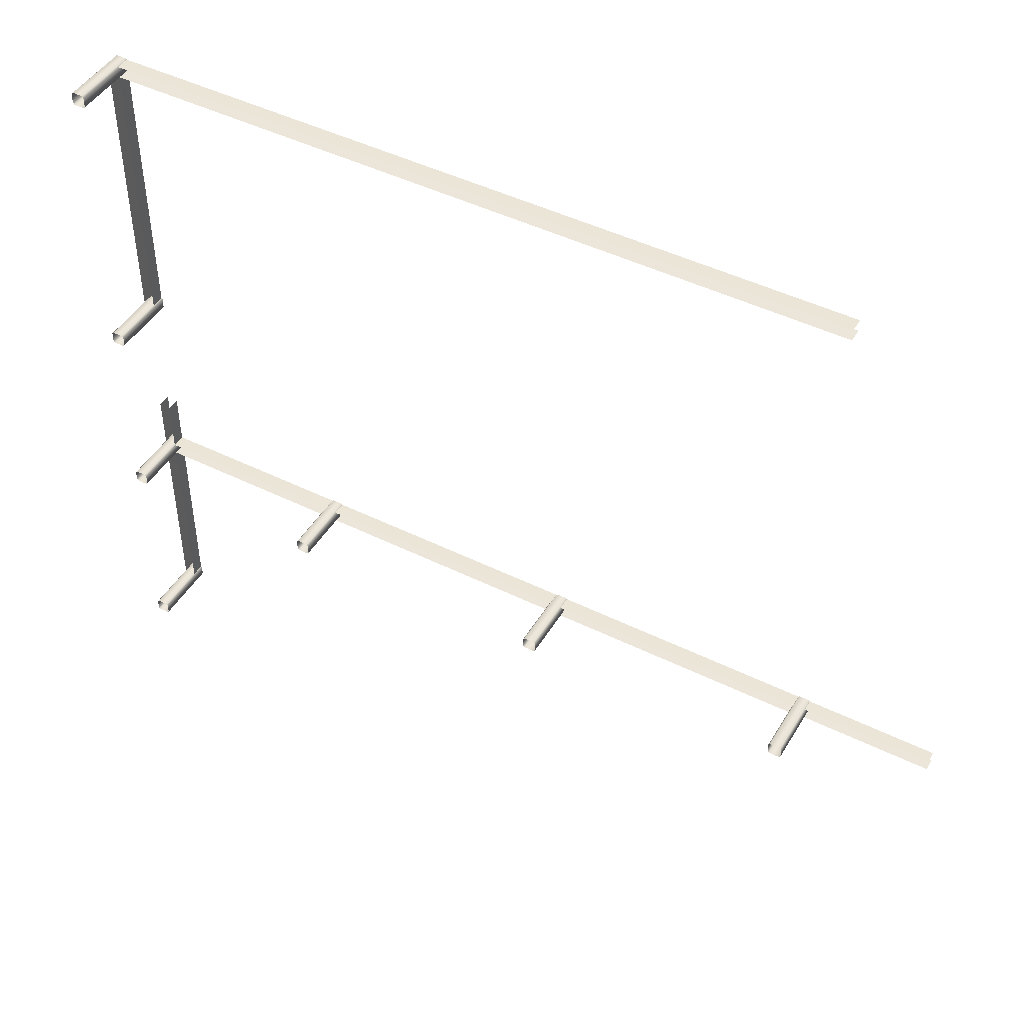
<metadata>
{"format":"obj","ext":"obj","renderer":"f3d","projection":"perspective","resolution":1024,"background":"white","views":[{"elev":46.4,"azim":29.5,"up":"+Z"}]}
</metadata>
<code>
g PondWalkwayBottomEdgesNearStairs
v 0.07504 -0.2499 -2.2
v -0.07496 -0.2499 -2.2
v -0.07496 7.82e-05 -2.2
v 0.07504 7.82e-05 -2.2
v -0.1001 7.82e-05 -2.225
v -0.1001 -0.2499 -2.225
v -0.1001 7.82e-05 -2.375
v -0.1001 -0.2499 -2.375
v 0.09992 -0.2499 -2.225
v 0.09992 7.82e-05 -2.225
v 0.09992 -0.2499 -2.375
v 0.09992 7.82e-05 -2.375
v 0.09992 -0.4999 -2.225
v 0.07504 -0.4999 -2.2
v 0.09992 -0.7501 -2.225
v 0.07504 -0.7501 -2.2
v 0.09992 -1 -2.225
v 0.07504 -1 -2.2
v 0.07504 -0.2499 -2.4
v 0.07504 7.82e-05 -2.4
v -0.07496 -0.2499 -2.4
v -0.07496 7.82e-05 -2.4
v 0.07504 -0.4999 -2.4
v 0.09992 -0.4999 -2.375
v 0.07504 -0.7501 -2.4
v 0.09992 -0.7501 -2.375
v 0.07504 -1 -2.4
v 0.09992 -1 -2.375
v -0.07496 -1 -2.4
v -0.07496 -0.7501 -2.4
v -0.1001 -1 -2.375
v -0.1001 -0.7501 -2.375
v -0.07496 -0.4999 -2.4
v -0.1001 -0.4999 -2.375
v -0.1001 -1 -2.225
v -0.1001 -0.7501 -2.225
v -0.07496 -1 -2.2
v -0.07496 -0.7501 -2.2
v -0.1001 -0.4999 -2.225
v -0.07496 -0.4999 -2.2
v 0.09992 7.82e-05 -2.385
v -7.82e-05 7.82e-05 -2.385
v -7.82e-05 -0.1999 -2.385
v 0.09992 -0.1999 -2.385
v 0.1999 7.82e-05 -2.385
v 0.1999 -0.1999 -2.385
v 1.4 7.82e-05 -2.385
v 1.4 -0.1999 -2.385
v 2.6 7.82e-05 -2.385
v 2.6 -0.1999 -2.385
v 3.8 7.82e-05 -2.385
v 3.8 -0.1999 -2.385
v 3.9 7.82e-05 -2.385
v 3.9 -0.1999 -2.385
v 4 7.82e-05 -2.385
v 4 -0.1999 -2.385
v 4.1 7.82e-05 -2.385
v 4.1 -0.1999 -2.385
v 4.2 7.82e-05 -2.385
v 4.2 -0.1999 -2.385
v 5.4 7.82e-05 -2.385
v 5.4 -0.1999 -2.385
v 6.6 7.82e-05 -2.385
v 6.6 -0.1999 -2.385
v 7.8 7.82e-05 -2.385
v 7.8 -0.1999 -2.385
v 7.9 7.82e-05 -2.385
v 7.9 -0.1999 -2.385
v 8 7.82e-05 -2.385
v 8 -0.1999 -2.385
v 8 -0.175 -2.385
v 8.143 7.82e-05 -2.385
v 8.143 -0.175 -2.385
v 9.857 7.82e-05 -2.385
v 9.857 -0.175 -2.385
v 10 7.82e-05 -2.385
v 10 -0.175 -2.385
v 3.9 7.82e-05 -2.215
v 4 7.82e-05 -2.215
v 4 -0.1999 -2.215
v 3.9 -0.1999 -2.215
v 3.8 7.82e-05 -2.215
v 3.8 -0.1999 -2.215
v 2.6 7.82e-05 -2.215
v 2.6 -0.1999 -2.215
v 1.4 7.82e-05 -2.215
v 1.4 -0.1999 -2.215
v 0.1999 7.82e-05 -2.215
v 0.1999 -0.1999 -2.215
v 0.09992 7.82e-05 -2.215
v 0.09992 -0.1999 -2.215
v -7.82e-05 7.82e-05 -2.215
v -7.82e-05 -0.1999 -2.215
v 4.1 -0.1999 -2.215
v 4.1 7.82e-05 -2.215
v 4.2 -0.1999 -2.215
v 4.2 7.82e-05 -2.215
v 5.4 -0.1999 -2.215
v 5.4 7.82e-05 -2.215
v 6.6 -0.1999 -2.215
v 6.6 7.82e-05 -2.215
v 7.8 -0.1999 -2.215
v 7.8 7.82e-05 -2.215
v 7.9 -0.1999 -2.215
v 7.9 7.82e-05 -2.215
v 8 -0.1999 -2.215
v 8 7.82e-05 -2.215
v -0.4501 7.82e-05 -2.215
v -0.4501 -0.1999 -2.215
v -1.65 7.82e-05 -2.215
v -1.65 -0.1999 -2.215
v -2.85 7.82e-05 -2.215
v -2.85 -0.1999 -2.215
v -2.95 7.82e-05 -2.215
v -2.95 -0.1999 -2.215
v -3.05 7.82e-05 -2.215
v -3.05 -0.1999 -2.215
v 8.143 -0.175 -2.215
v 8 -0.175 -2.215
v 8.143 7.82e-05 -2.215
v 9.857 -0.175 -2.215
v 9.857 7.82e-05 -2.215
v 10 -0.175 -2.215
v 10 7.82e-05 -2.215
v 4.075 -0.2499 -2.2
v 3.925 -0.2499 -2.2
v 3.925 7.82e-05 -2.2
v 4.075 7.82e-05 -2.2
v 3.9 7.82e-05 -2.225
v 3.9 -0.2499 -2.225
v 3.9 7.82e-05 -2.375
v 3.9 -0.2499 -2.375
v 4.1 -0.2499 -2.225
v 4.1 7.82e-05 -2.225
v 4.1 -0.2499 -2.375
v 4.1 7.82e-05 -2.375
v 4.1 -0.4999 -2.225
v 4.075 -0.4999 -2.2
v 4.1 -0.7501 -2.225
v 4.075 -0.7501 -2.2
v 4.1 -1 -2.225
v 4.075 -1 -2.2
v 4.075 -0.2499 -2.4
v 4.075 7.82e-05 -2.4
v 3.925 -0.2499 -2.4
v 3.925 7.82e-05 -2.4
v 4.075 -0.4999 -2.4
v 4.1 -0.4999 -2.375
v 4.075 -0.7501 -2.4
v 4.1 -0.7501 -2.375
v 4.075 -1 -2.4
v 4.1 -1 -2.375
v 3.925 -1 -2.4
v 3.925 -0.7501 -2.4
v 3.9 -1 -2.375
v 3.9 -0.7501 -2.375
v 3.925 -0.4999 -2.4
v 3.9 -0.4999 -2.375
v 3.9 -1 -2.225
v 3.9 -0.7501 -2.225
v 3.925 -1 -2.2
v 3.925 -0.7501 -2.2
v 3.9 -0.4999 -2.225
v 3.925 -0.4999 -2.2
v 8.075 -0.2499 -2.2
v 7.925 -0.2499 -2.2
v 7.925 7.82e-05 -2.2
v 8.075 7.82e-05 -2.2
v 7.9 7.82e-05 -2.225
v 7.9 -0.2499 -2.225
v 8.1 -0.2499 -2.225
v 8.1 7.82e-05 -2.225
v 8.1 -0.2499 -2.375
v 8.1 7.82e-05 -2.375
v 8.1 -0.4999 -2.225
v 8.075 -0.4999 -2.2
v 8.1 -0.7499 -2.225
v 8.075 -0.7499 -2.2
v 8.1 -0.9999 -2.225
v 8.075 -0.9999 -2.2
v 8.075 -0.2499 -2.4
v 8.075 7.82e-05 -2.4
v 7.925 -0.2499 -2.4
v 7.925 7.82e-05 -2.4
v 8.075 -0.4999 -2.4
v 8.1 -0.4999 -2.375
v 8.075 -0.7499 -2.4
v 8.1 -0.7499 -2.375
v 8.075 -0.9999 -2.4
v 8.1 -0.9999 -2.375
v 7.9 -0.2499 -2.375
v 7.9 7.82e-05 -2.375
v 7.9 -0.4999 -2.375
v 7.925 -0.4999 -2.4
v 7.9 -0.7499 -2.375
v 7.925 -0.7499 -2.4
v 7.9 -0.9999 -2.375
v 7.925 -0.9999 -2.4
v 7.9 -0.9999 -2.225
v 7.9 -0.7499 -2.225
v 7.9 -0.4999 -2.225
v 7.925 -0.9999 -2.2
v 7.925 -0.7499 -2.2
v 7.925 -0.4999 -2.2
v -2.975 -0.2499 -2.2
v -3.125 -0.2499 -2.2
v -3.125 7.82e-05 -2.2
v -2.975 7.82e-05 -2.2
v -3.15 7.82e-05 -2.225
v -3.15 -0.2499 -2.225
v -3.15 7.82e-05 -2.375
v -3.15 -0.2499 -2.375
v -2.95 -0.2499 -2.225
v -2.95 7.82e-05 -2.225
v -2.95 -0.2499 -2.375
v -2.95 7.82e-05 -2.375
v -2.95 -0.4999 -2.225
v -2.975 -0.4999 -2.2
v -2.95 -0.7501 -2.225
v -2.975 -0.7501 -2.2
v -2.95 -1 -2.225
v -2.975 -1 -2.2
v -2.975 -0.2499 -2.4
v -2.975 7.82e-05 -2.4
v -3.125 -0.2499 -2.4
v -3.125 7.82e-05 -2.4
v -2.975 -0.4999 -2.4
v -2.95 -0.4999 -2.375
v -2.975 -0.7501 -2.4
v -2.95 -0.7501 -2.375
v -2.975 -1 -2.4
v -2.95 -1 -2.375
v -3.125 -1 -2.4
v -3.125 -0.7501 -2.4
v -3.15 -1 -2.375
v -3.15 -0.7501 -2.375
v -3.125 -0.4999 -2.4
v -3.15 -0.4999 -2.375
v -3.15 -1 -2.225
v -3.15 -0.7501 -2.225
v -3.125 -1 -2.2
v -3.125 -0.7501 -2.2
v -3.15 -0.4999 -2.225
v -3.125 -0.4999 -2.2
v -2.95 7.82e-05 -2.385
v -3.05 7.82e-05 -2.385
v -3.05 -0.1999 -2.385
v -2.95 -0.1999 -2.385
v -2.85 7.82e-05 -2.385
v -2.85 -0.1999 -2.385
v -1.65 7.82e-05 -2.385
v -1.65 -0.1999 -2.385
v -0.4501 7.82e-05 -2.385
v -0.4501 -0.1999 -2.385
v -3.15 -0.2499 -5.324
v -3.15 -0.2499 -5.474
v -3.15 7.82e-05 -5.474
v -3.15 7.82e-05 -5.324
v -3.125 7.82e-05 -5.499
v -3.125 -0.2499 -5.499
v -2.975 7.82e-05 -5.499
v -2.975 -0.2499 -5.499
v -3.125 -0.2499 -5.299
v -3.125 7.82e-05 -5.299
v -2.975 -0.2499 -5.299
v -2.975 7.82e-05 -5.299
v -3.125 -0.4999 -5.299
v -3.15 -0.4999 -5.324
v -3.125 -0.7501 -5.299
v -3.15 -0.7501 -5.324
v -3.125 -1 -5.299
v -3.15 -1 -5.324
v -2.95 -0.2499 -5.324
v -2.95 7.82e-05 -5.324
v -2.95 -0.2499 -5.474
v -2.95 7.82e-05 -5.474
v -2.95 -0.4999 -5.324
v -2.975 -0.4999 -5.299
v -2.95 -0.7501 -5.324
v -2.975 -0.7501 -5.299
v -2.95 -1 -5.324
v -2.975 -1 -5.299
v -2.95 -1 -5.474
v -2.95 -0.7501 -5.474
v -2.975 -1 -5.499
v -2.975 -0.7501 -5.499
v -2.95 -0.4999 -5.474
v -2.975 -0.4999 -5.499
v -3.125 -1 -5.499
v -3.125 -0.7501 -5.499
v -3.15 -1 -5.474
v -3.15 -0.7501 -5.474
v -3.125 -0.4999 -5.499
v -3.15 -0.4999 -5.474
v -2.965 7.82e-05 -5.299
v -2.965 7.82e-05 -5.399
v -2.965 -0.1999 -5.399
v -2.965 -0.1999 -5.299
v -2.965 7.82e-05 -5.199
v -2.965 -0.1999 -5.199
v -2.965 7.82e-05 -3.999
v -2.965 -0.1999 -3.999
v -2.965 7.82e-05 -2.799
v -2.965 -0.1999 -2.799
v -2.965 7.82e-05 -1.599
v -2.965 -0.1999 -1.599
v -2.965 7.82e-05 -1.499
v -2.965 -0.1999 -1.499
v -2.965 7.82e-05 -1.399
v -2.965 -0.1999 -1.399
v -3.135 7.82e-05 -1.499
v -3.135 7.82e-05 -1.399
v -3.135 -0.1999 -1.399
v -3.135 -0.1999 -1.499
v -3.135 7.82e-05 -1.599
v -3.135 -0.1999 -1.599
v -3.135 7.82e-05 -2.799
v -3.135 -0.1999 -2.799
v -3.135 7.82e-05 -3.999
v -3.135 -0.1999 -3.999
v -3.135 7.82e-05 -5.199
v -3.135 -0.1999 -5.199
v -3.135 7.82e-05 -5.299
v -3.135 -0.1999 -5.299
v -3.135 7.82e-05 -5.399
v -3.135 -0.1999 -5.399
v 1.4 7.82e-05 4.915
v 0.475 7.82e-05 4.915
v 0.475 -0.1999 4.915
v 1.4 -0.1999 4.915
v 2.6 7.82e-05 4.915
v 2.6 -0.1999 4.915
v 4 7.82e-05 4.915
v 4 -0.1999 4.915
v 5.4 7.82e-05 4.915
v 5.4 -0.1999 4.915
v 6.6 7.82e-05 4.915
v 6.6 -0.1999 4.915
v 8 7.82e-05 4.915
v 8 -0.1999 4.915
v -0.4501 -0.1999 4.915
v -0.4501 7.82e-05 4.915
v -1.65 -0.1999 4.915
v -1.65 7.82e-05 4.915
v -2.85 -0.1999 4.915
v -2.85 7.82e-05 4.915
v -2.95 -0.1999 4.915
v -2.95 7.82e-05 4.915
v -3.05 -0.1999 4.915
v -3.05 7.82e-05 4.915
v 2.6 7.82e-05 5.085
v 4 7.82e-05 5.085
v 4 -0.1999 5.085
v 2.6 -0.1999 5.085
v 1.4 7.82e-05 5.085
v 1.4 -0.1999 5.085
v 0.475 7.82e-05 5.085
v 0.475 -0.1999 5.085
v 5.4 -0.1999 5.085
v 5.4 7.82e-05 5.085
v 6.6 -0.1999 5.085
v 6.6 7.82e-05 5.085
v 8 -0.1999 5.085
v 8 7.82e-05 5.085
v -0.4501 7.82e-05 5.085
v -0.4501 -0.1999 5.085
v -1.65 7.82e-05 5.085
v -1.65 -0.1999 5.085
v -2.85 7.82e-05 5.085
v -2.85 -0.1999 5.085
v -2.95 7.82e-05 5.085
v -2.95 -0.1999 5.085
v -3.05 7.82e-05 5.085
v -3.05 -0.1999 5.085
v -2.975 -0.2499 5.1
v -3.125 -0.2499 5.1
v -3.125 7.82e-05 5.1
v -2.975 7.82e-05 5.1
v -3.15 7.82e-05 5.075
v -3.15 -0.2499 5.075
v -3.15 7.82e-05 4.925
v -3.15 -0.2499 4.925
v -2.95 -0.2499 5.075
v -2.95 7.82e-05 5.075
v -2.95 -0.2499 4.925
v -2.95 7.82e-05 4.925
v -2.95 -0.4999 5.075
v -2.975 -0.4999 5.1
v -2.95 -0.7501 5.075
v -2.975 -0.7501 5.1
v -2.95 -1 5.075
v -2.975 -1 5.1
v -2.975 -0.2499 4.9
v -2.975 7.82e-05 4.9
v -3.125 -0.2499 4.9
v -3.125 7.82e-05 4.9
v -2.975 -0.4999 4.9
v -2.95 -0.4999 4.925
v -2.975 -0.7501 4.9
v -2.95 -0.7501 4.925
v -2.975 -1 4.9
v -2.95 -1 4.925
v -3.125 -1 4.9
v -3.125 -0.7501 4.9
v -3.15 -1 4.925
v -3.15 -0.7501 4.925
v -3.125 -0.4999 4.9
v -3.15 -0.4999 4.925
v -3.15 -1 5.075
v -3.15 -0.7501 5.075
v -3.125 -1 5.1
v -3.125 -0.7501 5.1
v -3.15 -0.4999 5.075
v -3.125 -0.4999 5.1
v -3.15 -0.2499 0.725
v -3.15 -0.2499 0.575
v -3.15 7.82e-05 0.575
v -3.15 7.82e-05 0.725
v -3.125 7.82e-05 0.5501
v -3.125 -0.2499 0.5501
v -2.975 7.82e-05 0.5501
v -2.975 -0.2499 0.5501
v -3.125 -0.2499 0.7501
v -3.125 7.82e-05 0.7501
v -2.975 -0.2499 0.7501
v -2.975 7.82e-05 0.7501
v -3.125 -0.4999 0.7501
v -3.15 -0.4999 0.725
v -3.125 -0.7501 0.7501
v -3.15 -0.7501 0.725
v -3.125 -1 0.7501
v -3.15 -1 0.725
v -2.95 -0.2499 0.725
v -2.95 7.82e-05 0.725
v -2.95 -0.2499 0.575
v -2.95 7.82e-05 0.575
v -2.95 -0.4999 0.725
v -2.975 -0.4999 0.7501
v -2.95 -0.7501 0.725
v -2.975 -0.7501 0.7501
v -2.95 -1 0.725
v -2.975 -1 0.7501
v -2.95 -1 0.575
v -2.95 -0.7501 0.575
v -2.975 -1 0.5501
v -2.975 -0.7501 0.5501
v -2.95 -0.4999 0.575
v -2.975 -0.4999 0.5501
v -3.125 -1 0.5501
v -3.125 -0.7501 0.5501
v -3.15 -1 0.575
v -3.15 -0.7501 0.575
v -3.125 -0.4999 0.5501
v -3.15 -0.4999 0.575
v -2.965 7.82e-05 0.7501
v -2.965 7.82e-05 0.6501
v -2.965 -0.1999 0.6501
v -2.965 -0.1999 0.7501
v -2.965 7.82e-05 0.8501
v -2.965 -0.1999 0.8501
v -2.965 7.82e-05 2.05
v -2.965 -0.1999 2.05
v -2.965 7.82e-05 3.25
v -2.965 -0.1999 3.25
v -2.965 7.82e-05 4.734
v -2.965 -0.1999 4.734
v -2.965 7.82e-05 4.834
v -2.965 -0.1999 4.834
v -2.965 7.82e-05 4.934
v -2.965 -0.1999 4.934
v -3.135 7.82e-05 4.834
v -3.135 7.82e-05 4.934
v -3.135 -0.1999 4.934
v -3.135 -0.1999 4.834
v -3.135 7.82e-05 4.734
v -3.135 -0.1999 4.734
v -3.135 7.82e-05 3.25
v -3.135 -0.1999 3.25
v -3.135 7.82e-05 2.05
v -3.135 -0.1999 2.05
v -3.135 7.82e-05 0.8501
v -3.135 -0.1999 0.8501
v -3.135 7.82e-05 0.7501
v -3.135 -0.1999 0.7501
v -3.135 7.82e-05 0.6501
v -3.135 -0.1999 0.6501
g PondWalkwayBottomEdgesNearStairs_0
f 3 2 1
f 4 3 1
f 3 5 2
f 5 6 2
f 5 7 6
f 7 8 6
f 1 9 4
f 9 10 4
f 10 9 11
f 12 10 11
f 13 9 1
f 14 13 1
f 1 2 14
f 15 13 14
f 16 15 14
f 17 15 16
f 18 17 16
f 11 19 12
f 19 20 12
f 20 19 21
f 22 20 21
f 8 7 22
f 21 8 22
f 23 19 11
f 24 23 11
f 9 13 24
f 11 9 24
f 25 23 24
f 26 25 24
f 13 15 26
f 24 13 26
f 27 25 26
f 28 27 26
f 15 17 28
f 26 15 28
f 25 27 29
f 30 25 29
f 23 25 30
f 29 31 30
f 31 32 30
f 30 32 33
f 33 23 30
f 19 23 33
f 21 19 33
f 33 34 21
f 32 34 33
f 34 8 21
f 32 31 35
f 36 32 35
f 34 32 36
f 36 35 37
f 38 36 37
f 39 36 38
f 39 34 36
f 8 34 39
f 40 39 38
f 6 39 40
f 6 8 39
f 2 6 40
f 38 37 18
f 16 38 18
f 40 38 16
f 14 40 16
f 2 40 14
f 43 42 41
f 44 43 41
f 44 41 45
f 46 44 45
f 46 45 47
f 48 46 47
f 48 47 49
f 50 48 49
f 50 49 51
f 52 50 51
f 52 51 53
f 54 52 53
f 54 53 55
f 56 54 55
f 56 55 57
f 58 56 57
f 58 57 59
f 60 58 59
f 60 59 61
f 62 60 61
f 62 61 63
f 64 62 63
f 64 63 65
f 66 64 65
f 66 65 67
f 68 66 67
f 68 67 69
f 70 68 69
f 69 72 71
f 72 73 71
f 73 72 74
f 75 73 74
f 74 76 75
f 76 77 75
f 80 79 78
f 81 80 78
f 81 78 82
f 83 81 82
f 83 82 84
f 85 83 84
f 85 84 86
f 87 85 86
f 87 86 88
f 89 87 88
f 89 88 90
f 91 89 90
f 91 90 92
f 93 91 92
f 80 94 79
f 94 95 79
f 94 96 95
f 96 97 95
f 96 98 97
f 98 99 97
f 98 100 99
f 100 101 99
f 100 102 101
f 102 103 101
f 102 104 103
f 104 105 103
f 104 106 105
f 106 107 105
f 93 92 108
f 109 93 108
f 109 108 110
f 111 109 110
f 111 110 112
f 113 111 112
f 113 112 114
f 115 113 114
f 115 114 116
f 117 115 116
f 107 119 118
f 120 107 118
f 118 121 120
f 121 122 120
f 122 121 123
f 124 122 123
f 127 126 125
f 128 127 125
f 127 129 126
f 129 130 126
f 129 131 130
f 131 132 130
f 125 133 128
f 133 134 128
f 134 133 135
f 136 134 135
f 137 133 125
f 138 137 125
f 125 126 138
f 139 137 138
f 140 139 138
f 141 139 140
f 142 141 140
f 135 143 136
f 143 144 136
f 144 143 145
f 146 144 145
f 132 131 146
f 145 132 146
f 147 143 135
f 148 147 135
f 133 137 148
f 135 133 148
f 149 147 148
f 150 149 148
f 137 139 150
f 148 137 150
f 151 149 150
f 152 151 150
f 139 141 152
f 150 139 152
f 149 151 153
f 154 149 153
f 147 149 154
f 153 155 154
f 155 156 154
f 154 156 157
f 157 147 154
f 143 147 157
f 145 143 157
f 157 158 145
f 156 158 157
f 158 132 145
f 156 155 159
f 160 156 159
f 158 156 160
f 160 159 161
f 162 160 161
f 163 160 162
f 163 158 160
f 132 158 163
f 164 163 162
f 130 163 164
f 130 132 163
f 126 130 164
f 162 161 142
f 140 162 142
f 164 162 140
f 138 164 140
f 126 164 138
f 167 166 165
f 168 167 165
f 167 169 166
f 169 170 166
f 165 171 168
f 171 172 168
f 172 171 173
f 174 172 173
f 175 171 165
f 176 175 165
f 165 166 176
f 177 175 176
f 178 177 176
f 179 177 178
f 180 179 178
f 173 181 174
f 181 182 174
f 182 181 183
f 184 182 183
f 185 181 173
f 186 185 173
f 171 175 186
f 173 171 186
f 187 185 186
f 188 187 186
f 175 177 188
f 186 175 188
f 189 187 188
f 190 189 188
f 177 179 190
f 188 177 190
f 183 191 184
f 191 192 184
f 192 191 170
f 169 192 170
f 193 191 183
f 194 193 183
f 181 185 194
f 183 181 194
f 195 193 194
f 196 195 194
f 185 187 196
f 194 185 196
f 197 195 196
f 198 197 196
f 187 189 198
f 196 187 198
f 195 197 199
f 200 195 199
f 193 195 200
f 201 193 200
f 191 193 201
f 170 191 201
f 200 199 202
f 203 200 202
f 201 200 203
f 204 201 203
f 170 201 204
f 166 170 204
f 203 202 180
f 178 203 180
f 204 203 178
f 176 204 178
f 166 204 176
f 207 206 205
f 208 207 205
f 207 209 206
f 209 210 206
f 209 211 210
f 211 212 210
f 205 213 208
f 213 214 208
f 214 213 215
f 216 214 215
f 217 213 205
f 218 217 205
f 205 206 218
f 219 217 218
f 220 219 218
f 221 219 220
f 222 221 220
f 215 223 216
f 223 224 216
f 224 223 225
f 226 224 225
f 212 211 226
f 225 212 226
f 227 223 215
f 228 227 215
f 213 217 228
f 215 213 228
f 229 227 228
f 230 229 228
f 217 219 230
f 228 217 230
f 231 229 230
f 232 231 230
f 219 221 232
f 230 219 232
f 229 231 233
f 234 229 233
f 227 229 234
f 233 235 234
f 235 236 234
f 234 236 237
f 237 227 234
f 223 227 237
f 225 223 237
f 237 238 225
f 236 238 237
f 238 212 225
f 236 235 239
f 240 236 239
f 238 236 240
f 240 239 241
f 242 240 241
f 243 240 242
f 243 238 240
f 212 238 243
f 244 243 242
f 210 243 244
f 210 212 243
f 206 210 244
f 242 241 222
f 220 242 222
f 244 242 220
f 218 244 220
f 206 244 218
f 247 246 245
f 248 247 245
f 248 245 249
f 250 248 249
f 250 249 251
f 252 250 251
f 252 251 253
f 254 252 253
f 254 253 42
f 43 254 42
f 257 256 255
f 258 257 255
f 257 259 256
f 259 260 256
f 259 261 260
f 261 262 260
f 255 263 258
f 263 264 258
f 264 263 265
f 266 264 265
f 267 263 255
f 268 267 255
f 255 256 268
f 269 267 268
f 270 269 268
f 271 269 270
f 272 271 270
f 265 273 266
f 273 274 266
f 274 273 275
f 276 274 275
f 262 261 276
f 275 262 276
f 277 273 265
f 278 277 265
f 263 267 278
f 265 263 278
f 279 277 278
f 280 279 278
f 267 269 280
f 278 267 280
f 281 279 280
f 282 281 280
f 269 271 282
f 280 269 282
f 279 281 283
f 284 279 283
f 277 279 284
f 283 285 284
f 285 286 284
f 284 286 287
f 287 277 284
f 273 277 287
f 275 273 287
f 287 288 275
f 286 288 287
f 288 262 275
f 286 285 289
f 290 286 289
f 288 286 290
f 290 289 291
f 292 290 291
f 293 290 292
f 293 288 290
f 262 288 293
f 294 293 292
f 260 293 294
f 260 262 293
f 256 260 294
f 292 291 272
f 270 292 272
f 294 292 270
f 268 294 270
f 256 294 268
f 297 296 295
f 298 297 295
f 298 295 299
f 300 298 299
f 300 299 301
f 302 300 301
f 302 301 303
f 304 302 303
f 304 303 305
f 306 304 305
f 306 305 307
f 308 306 307
f 308 307 309
f 310 308 309
f 313 312 311
f 314 313 311
f 314 311 315
f 316 314 315
f 316 315 317
f 318 316 317
f 318 317 319
f 320 318 319
f 320 319 321
f 322 320 321
f 322 321 323
f 324 322 323
f 324 323 325
f 326 324 325
f 329 328 327
f 330 329 327
f 330 327 331
f 332 330 331
f 332 331 333
f 334 332 333
f 334 333 335
f 336 334 335
f 336 335 337
f 338 336 337
f 338 337 339
f 340 338 339
f 329 341 328
f 341 342 328
f 341 343 342
f 343 344 342
f 343 345 344
f 345 346 344
f 345 347 346
f 347 348 346
f 347 349 348
f 349 350 348
f 353 352 351
f 354 353 351
f 354 351 355
f 356 354 355
f 356 355 357
f 358 356 357
f 353 359 352
f 359 360 352
f 359 361 360
f 361 362 360
f 361 363 362
f 363 364 362
f 358 357 365
f 366 358 365
f 366 365 367
f 368 366 367
f 368 367 369
f 370 368 369
f 370 369 371
f 372 370 371
f 372 371 373
f 374 372 373
f 377 376 375
f 378 377 375
f 377 379 376
f 379 380 376
f 379 381 380
f 381 382 380
f 375 383 378
f 383 384 378
f 384 383 385
f 386 384 385
f 387 383 375
f 388 387 375
f 375 376 388
f 389 387 388
f 390 389 388
f 391 389 390
f 392 391 390
f 385 393 386
f 393 394 386
f 394 393 395
f 396 394 395
f 382 381 396
f 395 382 396
f 397 393 385
f 398 397 385
f 383 387 398
f 385 383 398
f 399 397 398
f 400 399 398
f 387 389 400
f 398 387 400
f 401 399 400
f 402 401 400
f 389 391 402
f 400 389 402
f 399 401 403
f 404 399 403
f 397 399 404
f 403 405 404
f 405 406 404
f 404 406 407
f 407 397 404
f 393 397 407
f 395 393 407
f 407 408 395
f 406 408 407
f 408 382 395
f 406 405 409
f 410 406 409
f 408 406 410
f 410 409 411
f 412 410 411
f 413 410 412
f 413 408 410
f 382 408 413
f 414 413 412
f 380 413 414
f 380 382 413
f 376 380 414
f 412 411 392
f 390 412 392
f 414 412 390
f 388 414 390
f 376 414 388
f 417 416 415
f 418 417 415
f 417 419 416
f 419 420 416
f 419 421 420
f 421 422 420
f 415 423 418
f 423 424 418
f 424 423 425
f 426 424 425
f 427 423 415
f 428 427 415
f 415 416 428
f 429 427 428
f 430 429 428
f 431 429 430
f 432 431 430
f 425 433 426
f 433 434 426
f 434 433 435
f 436 434 435
f 422 421 436
f 435 422 436
f 437 433 425
f 438 437 425
f 423 427 438
f 425 423 438
f 439 437 438
f 440 439 438
f 427 429 440
f 438 427 440
f 441 439 440
f 442 441 440
f 429 431 442
f 440 429 442
f 439 441 443
f 444 439 443
f 437 439 444
f 443 445 444
f 445 446 444
f 444 446 447
f 447 437 444
f 433 437 447
f 435 433 447
f 447 448 435
f 446 448 447
f 448 422 435
f 446 445 449
f 450 446 449
f 448 446 450
f 450 449 451
f 452 450 451
f 453 450 452
f 453 448 450
f 422 448 453
f 454 453 452
f 420 453 454
f 420 422 453
f 416 420 454
f 452 451 432
f 430 452 432
f 454 452 430
f 428 454 430
f 416 454 428
f 457 456 455
f 458 457 455
f 458 455 459
f 460 458 459
f 460 459 461
f 462 460 461
f 462 461 463
f 464 462 463
f 464 463 465
f 466 464 465
f 466 465 467
f 468 466 467
f 468 467 469
f 470 468 469
f 473 472 471
f 474 473 471
f 474 471 475
f 476 474 475
f 476 475 477
f 478 476 477
f 478 477 479
f 480 478 479
f 480 479 481
f 482 480 481
f 482 481 483
f 484 482 483
f 484 483 485
f 486 484 485

</code>
